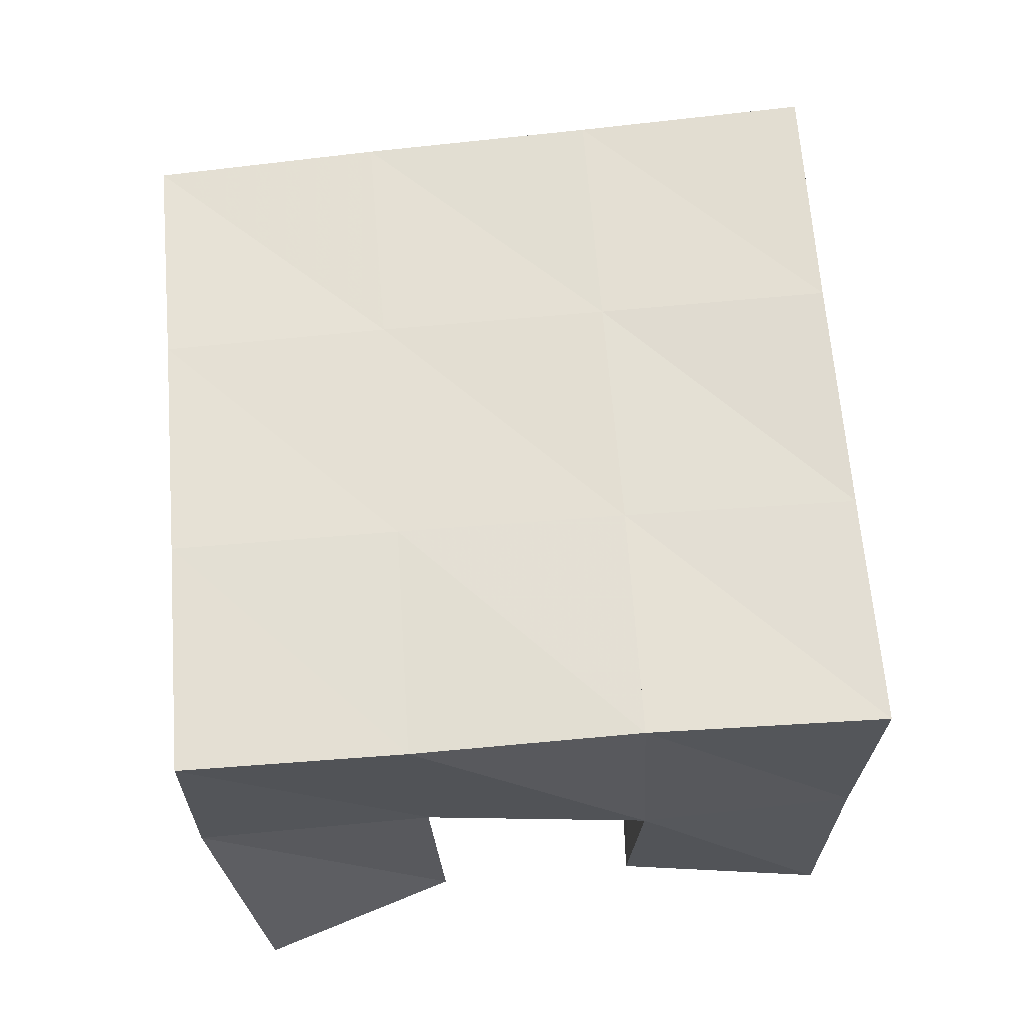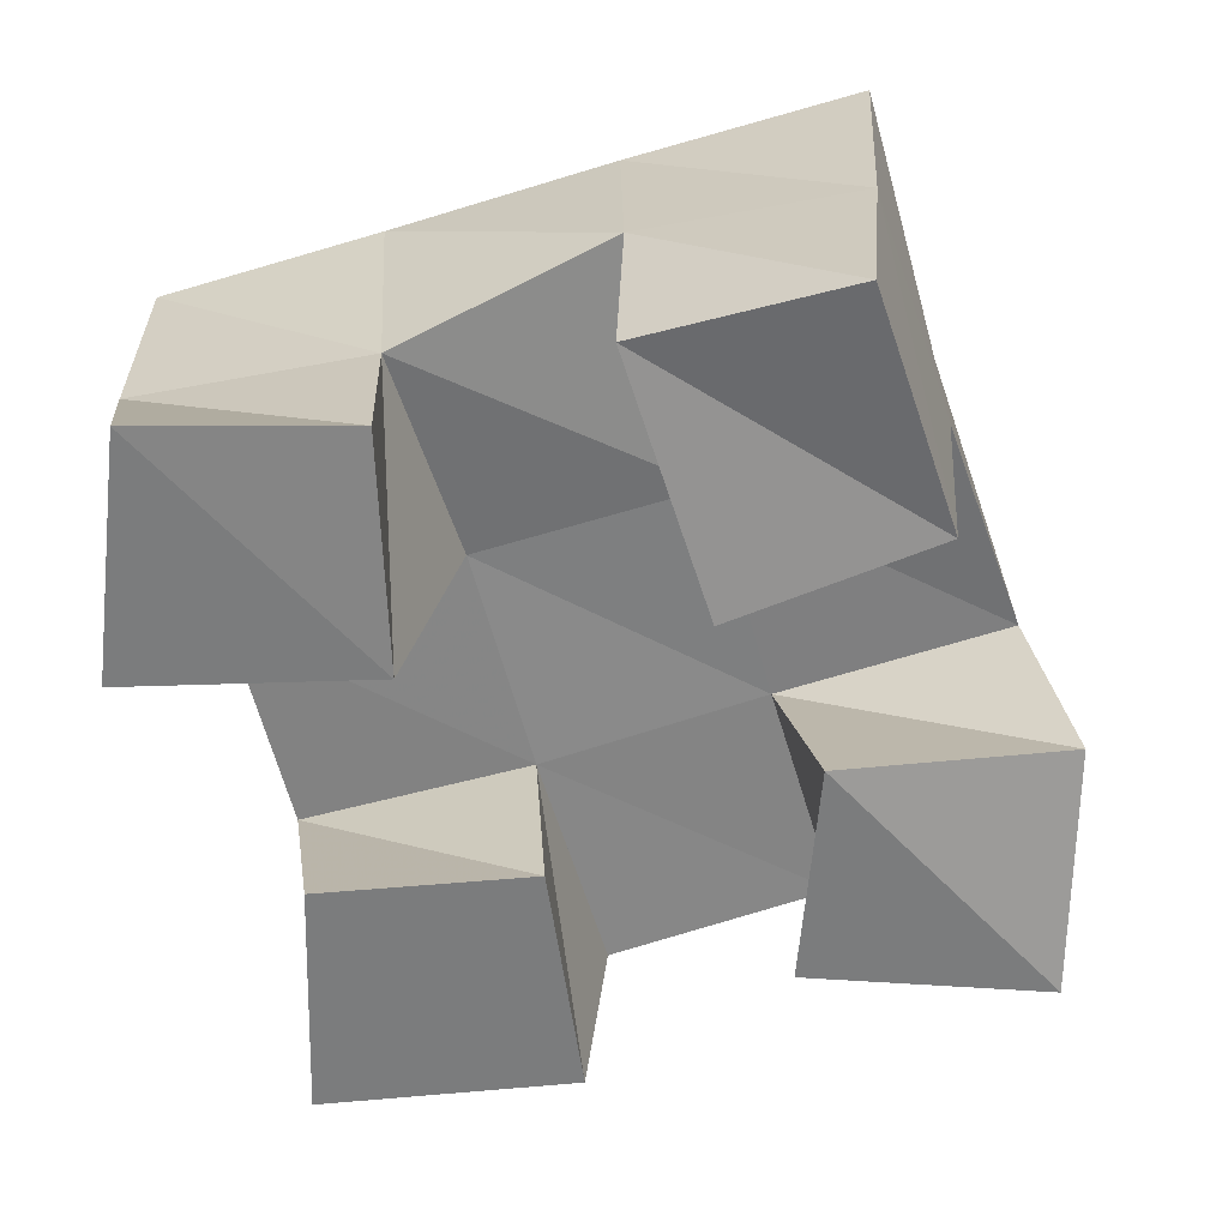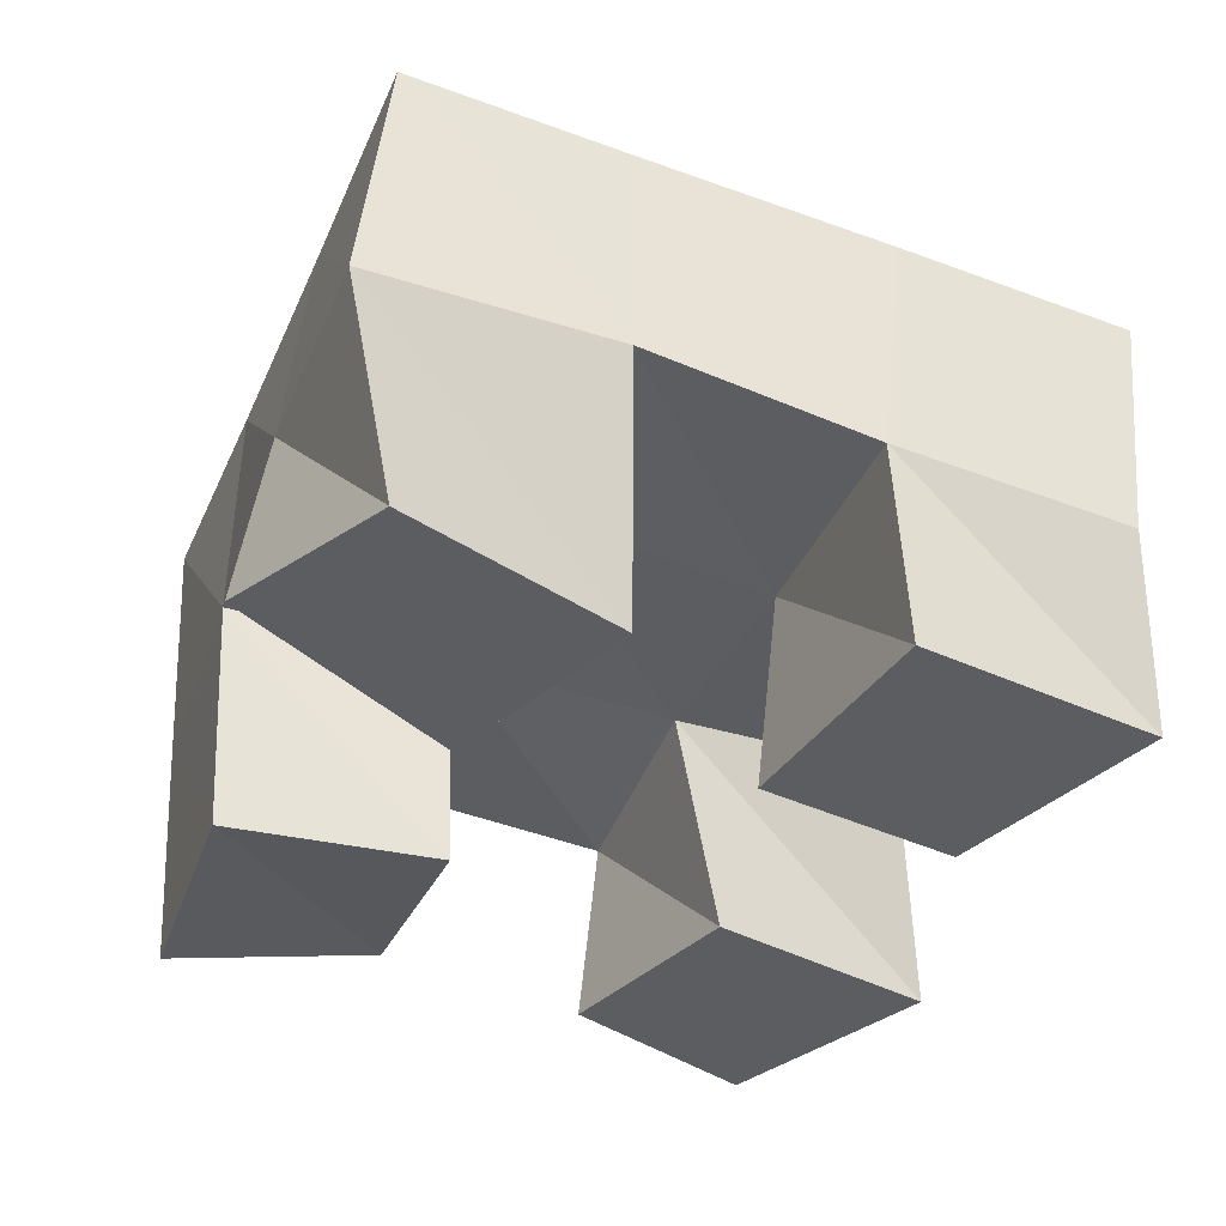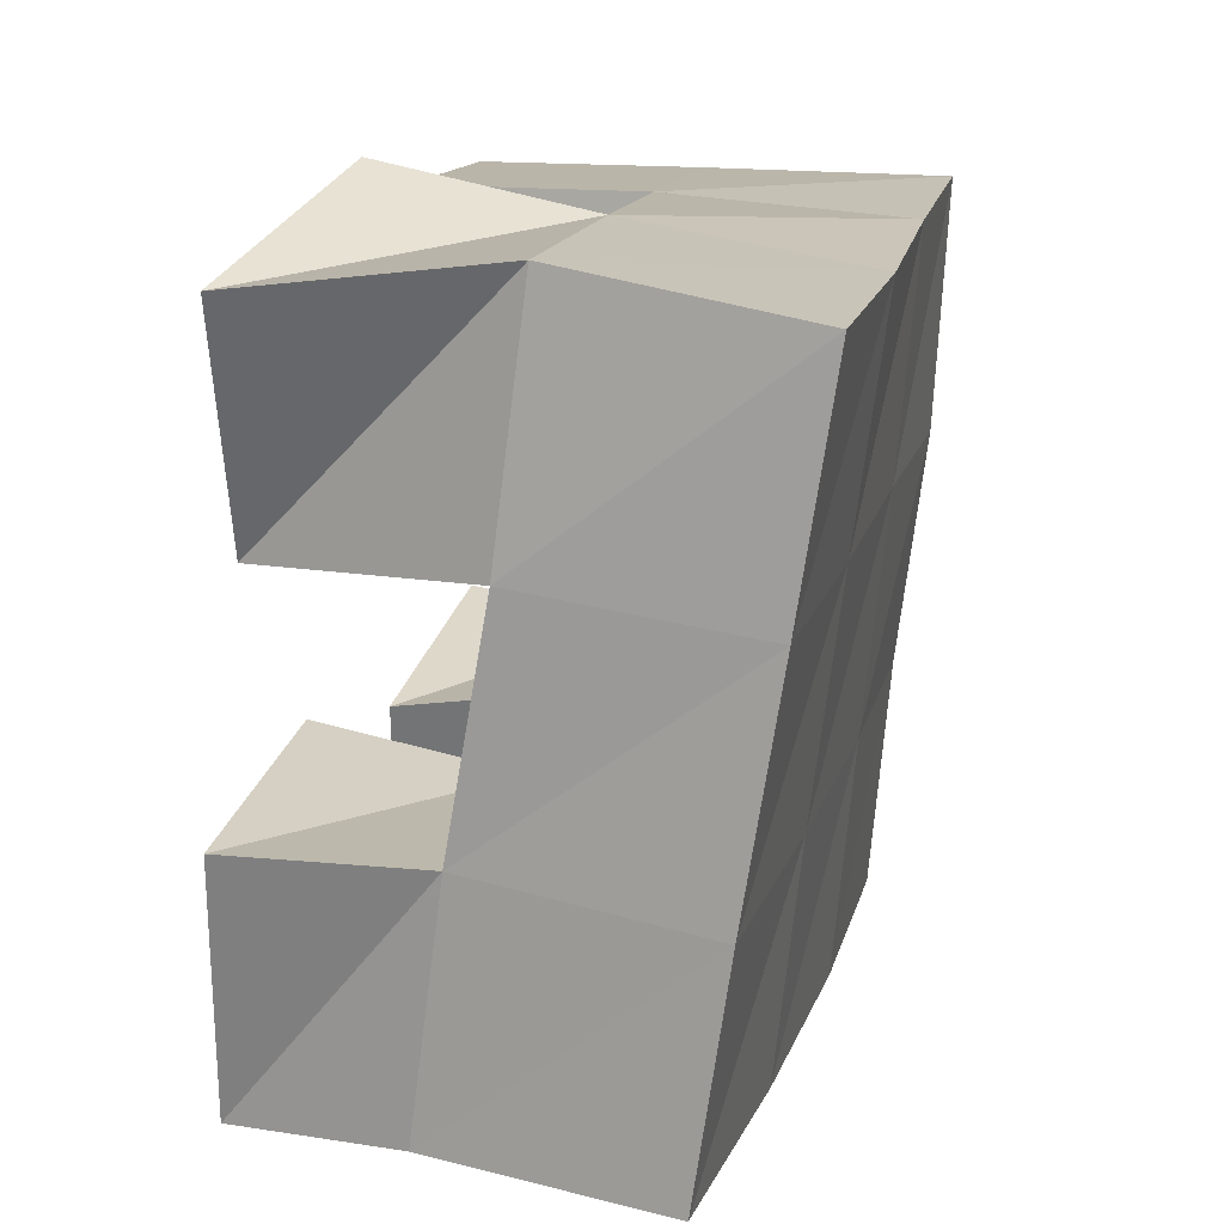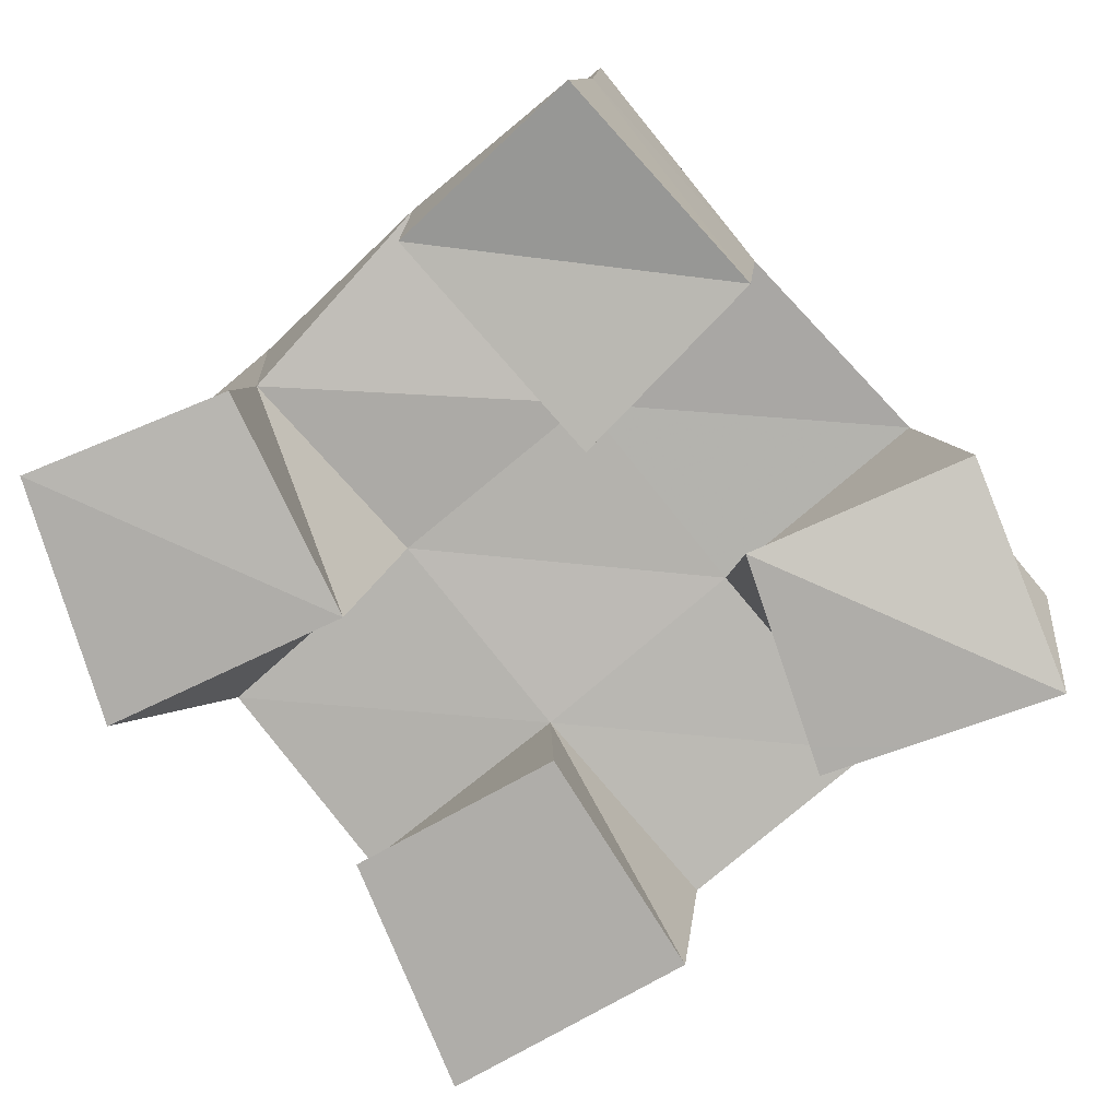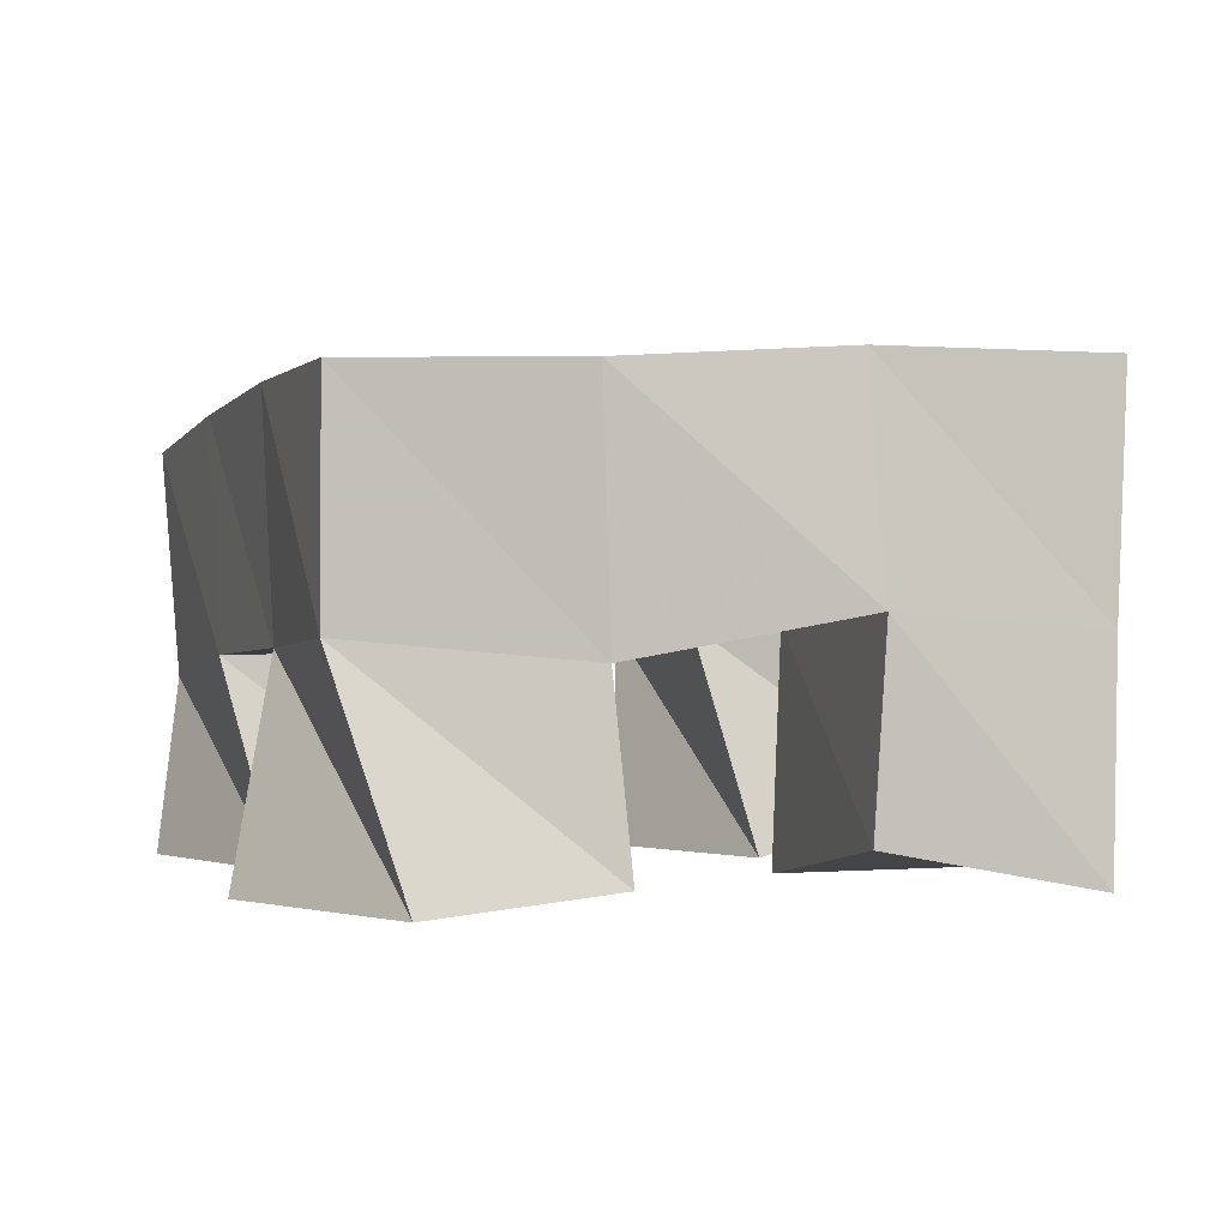
<metadata>
{"format":"obj","ext":"obj","renderer":"f3d","projection":"perspective","resolution":1024,"background":"white","views":[{"elev":64.9,"azim":-105.8,"up":"+Y"},{"elev":-58.7,"azim":-85.8,"up":"+Y"},{"elev":-36.7,"azim":57.0,"up":"+Y"},{"elev":28.5,"azim":103.9,"up":"+Z"},{"elev":-77.2,"azim":-62.3,"up":"+Y"},{"elev":-0.6,"azim":-120.2,"up":"+Y"}]}
</metadata>
<code>
v 0.4895 0.1 0.2175
v 0.493 0.1474 0.2215
v 0.5018 0.1086 0.1734
v 0.4996 0.1505 0.1751
v 0.5403 0.1007 0.2307
v 0.5429 0.149 0.2345
v 0.5547 0.1 0.1871
v 0.5531 0.1486 0.1883
v 0.6077 0.1 0.1522
v 0.6117 0.1432 0.1491
v 0.6087 0.1 0.1062
v 0.6214 0.1425 0.09895
v 0.6592 0.1 0.1557
v 0.661 0.1421 0.1601
v 0.661 0.1 0.1008
v 0.6709 0.1377 0.1096
v 0.5932 0.1101 0.2553
v 0.5912 0.1524 0.2481
v 0.5875 0.1 0.2057
v 0.6018 0.1489 0.1977
v 0.6432 0.1 0.2498
v 0.6391 0.152 0.2584
v 0.6356 0.1 0.1983
v 0.652 0.1485 0.2086
v 0.5116 0.1026 0.1306
v 0.5165 0.1414 0.1288
v 0.5071 0.1 0.08644
v 0.5244 0.1458 0.07785
v 0.5619 0.1003 0.1288
v 0.563 0.1456 0.1397
v 0.5596 0.1 0.07593
v 0.5749 0.1441 0.09102
v 0.4933 0.1978 0.2242
v 0.5043 0.1976 0.1741
v 0.5421 0.1991 0.2334
v 0.5532 0.1973 0.1846
v 0.5921 0.2013 0.2429
v 0.6032 0.1973 0.1945
v 0.6417 0.2014 0.2532
v 0.6523 0.1965 0.2046
v 0.5144 0.1939 0.1258
v 0.564 0.1947 0.1364
v 0.6143 0.1936 0.1461
v 0.6635 0.1911 0.1555
v 0.5247 0.1922 0.0781
v 0.5743 0.1927 0.08819
v 0.6244 0.1906 0.09779
v 0.6737 0.1864 0.1067
f 1 2 4
f 3 1 4
f 2 6 8
f 4 2 8
f 6 5 7
f 8 6 7
f 5 1 3
f 7 5 3
f 8 7 3
f 4 8 3
f 2 1 5
f 6 2 5
f 9 10 12
f 11 9 12
f 10 14 16
f 12 10 16
f 14 13 15
f 16 14 15
f 13 9 11
f 15 13 11
f 16 15 11
f 12 16 11
f 10 9 13
f 14 10 13
f 17 18 20
f 19 17 20
f 18 22 24
f 20 18 24
f 22 21 23
f 24 22 23
f 21 17 19
f 23 21 19
f 24 23 19
f 20 24 19
f 18 17 21
f 22 18 21
f 25 26 28
f 27 25 28
f 26 30 32
f 28 26 32
f 30 29 31
f 32 30 31
f 29 25 27
f 31 29 27
f 32 31 27
f 28 32 27
f 26 25 29
f 30 26 29
f 2 33 34
f 4 2 34
f 33 35 36
f 34 33 36
f 35 6 8
f 36 35 8
f 6 2 4
f 8 6 4
f 36 8 4
f 34 36 4
f 33 2 6
f 35 33 6
f 6 35 36
f 8 6 36
f 35 37 38
f 36 35 38
f 37 18 20
f 38 37 20
f 18 6 8
f 20 18 8
f 38 20 8
f 36 38 8
f 35 6 18
f 37 35 18
f 18 37 38
f 20 18 38
f 37 39 40
f 38 37 40
f 39 22 24
f 40 39 24
f 22 18 20
f 24 22 20
f 40 24 20
f 38 40 20
f 37 18 22
f 39 37 22
f 4 34 41
f 26 4 41
f 34 36 42
f 41 34 42
f 36 8 30
f 42 36 30
f 8 4 26
f 30 8 26
f 42 30 26
f 41 42 26
f 34 4 8
f 36 34 8
f 8 36 42
f 30 8 42
f 36 38 43
f 42 36 43
f 38 20 10
f 43 38 10
f 20 8 30
f 10 20 30
f 43 10 30
f 42 43 30
f 36 8 20
f 38 36 20
f 20 38 43
f 10 20 43
f 38 40 44
f 43 38 44
f 40 24 14
f 44 40 14
f 24 20 10
f 14 24 10
f 44 14 10
f 43 44 10
f 38 20 24
f 40 38 24
f 26 41 45
f 28 26 45
f 41 42 46
f 45 41 46
f 42 30 32
f 46 42 32
f 30 26 28
f 32 30 28
f 46 32 28
f 45 46 28
f 41 26 30
f 42 41 30
f 30 42 46
f 32 30 46
f 42 43 47
f 46 42 47
f 43 10 12
f 47 43 12
f 10 30 32
f 12 10 32
f 47 12 32
f 46 47 32
f 42 30 10
f 43 42 10
f 10 43 47
f 12 10 47
f 43 44 48
f 47 43 48
f 44 14 16
f 48 44 16
f 14 10 12
f 16 14 12
f 48 16 12
f 47 48 12
f 43 10 14
f 44 43 14

</code>
